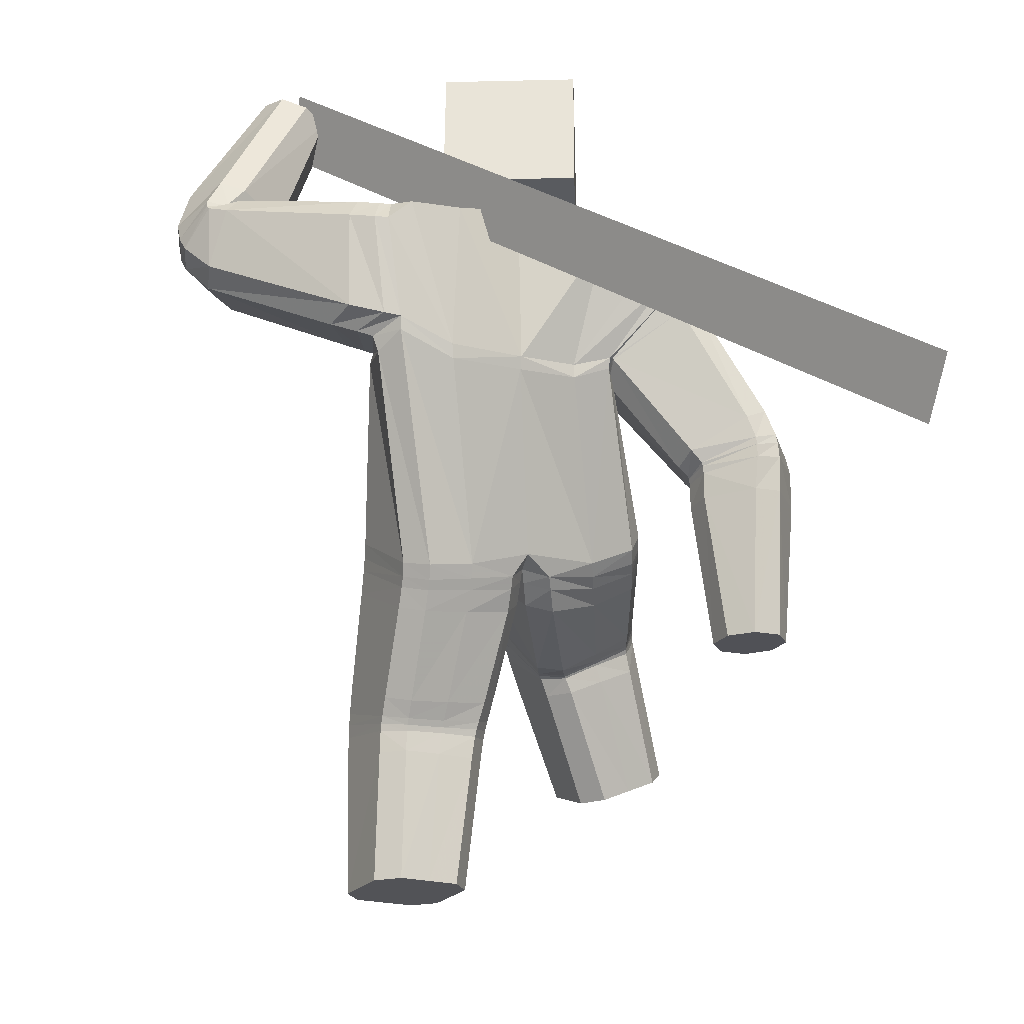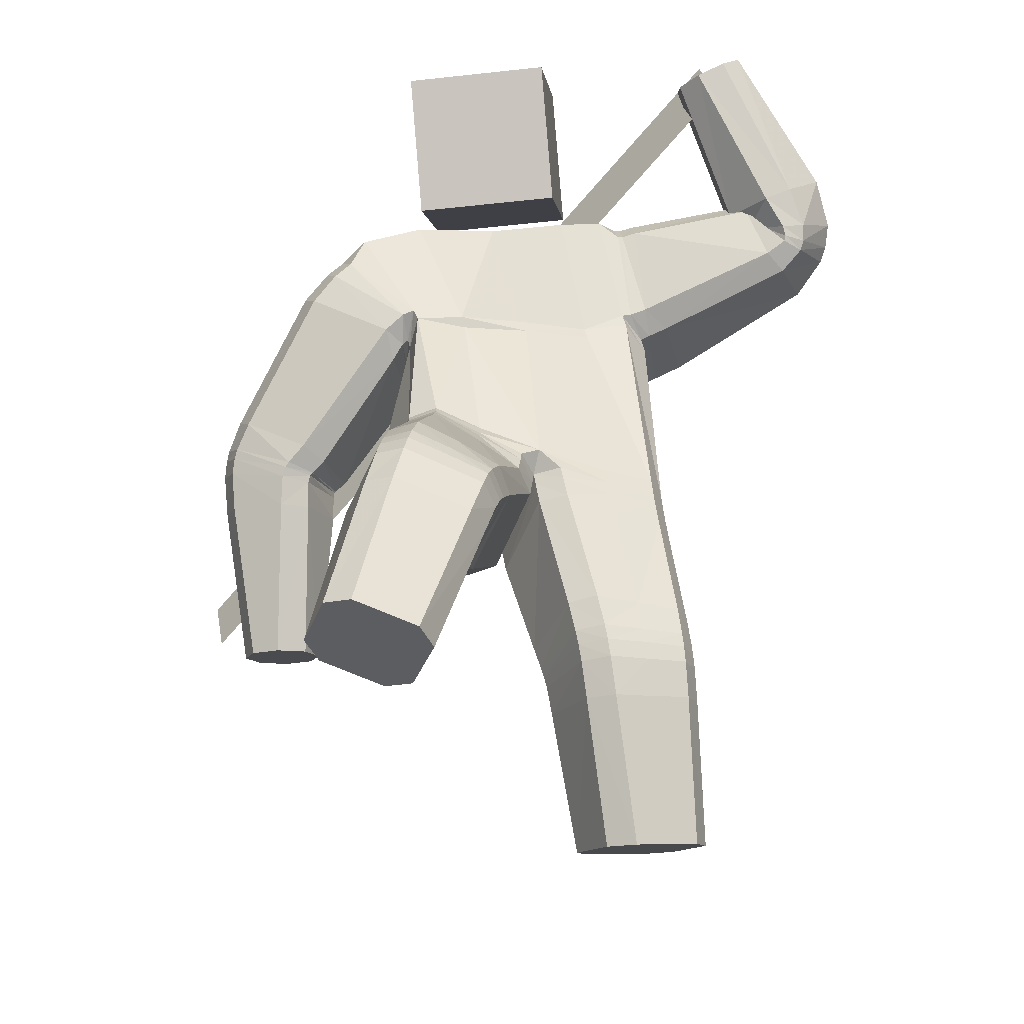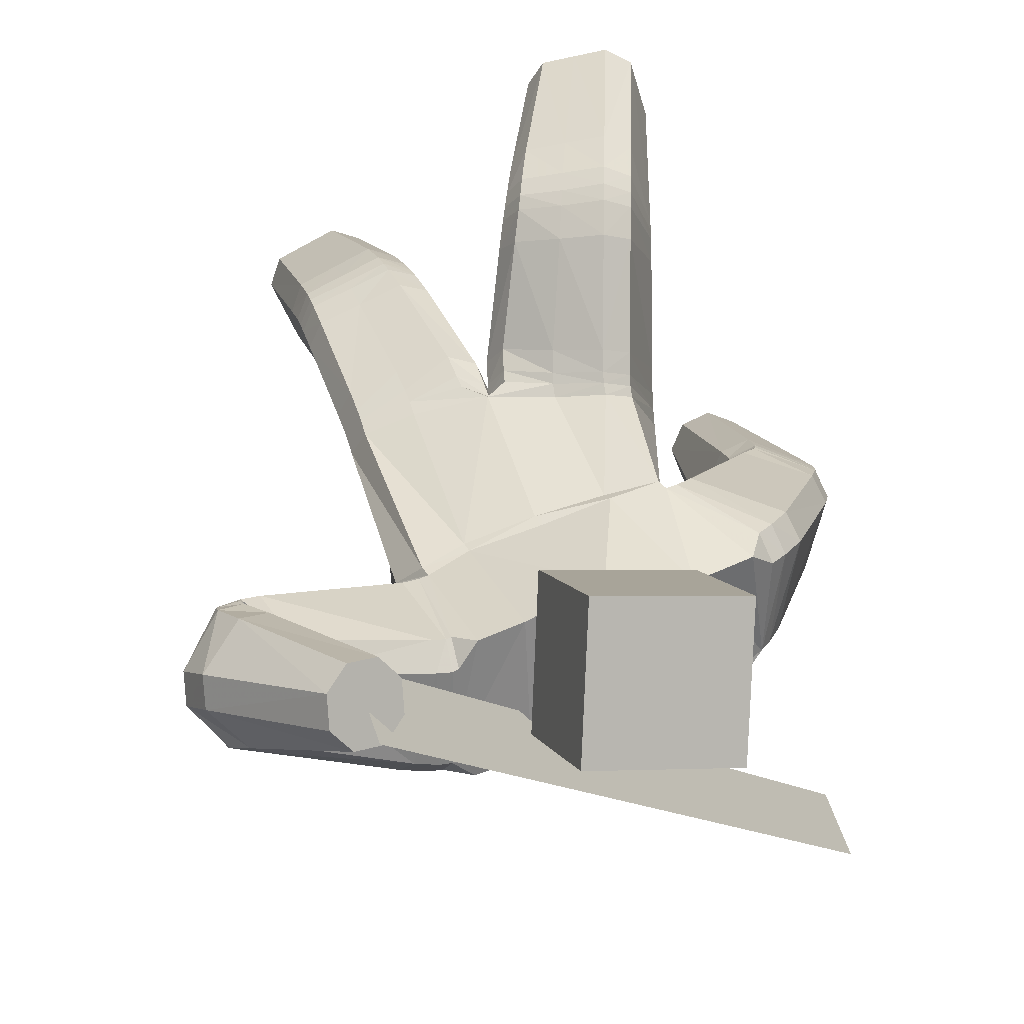
<metadata>
{"format":"obj","ext":"obj","renderer":"f3d","projection":"perspective","resolution":1024,"background":"white","views":[{"elev":18.3,"azim":167.8,"up":"+Y"},{"elev":-53.3,"azim":-6.5,"up":"+Y"},{"elev":58.9,"azim":170.4,"up":"+Z"}]}
</metadata>
<code>
o 立方体.001
v 0.675 1.87 0.5874
v -0.1265 1.793 0.5082
v 0.8067 1.745 0.5772
v -0.08671 2.044 0.2197
v 0.9012 1.927 0.4424
v 0.7702 2.054 0.4548
v 0.8241 2.05 0.4288
v 0.6793 1.944 0.5519
v 0.7522 1.748 0.6017
v 0.8977 1.854 0.4798
v 0.3136 1.878 0.5011
v 0.427 1.626 0.3272
v 0.4576 1.819 0.06001
v 0.3951 2.083 0.2634
v 0.5059 1.749 0.1121
v 0.4307 2.06 0.1927
v -0.01525 1.526 0.363
v -0.04562 1.653 -0.01265
v 0.3547 1.64 0.3776
v 0.3148 1.958 0.4763
v 0.1431 1.028 -0.19
v 0.1009 2.07 0.1749
v 0.2455 0.9844 0.1919
v 0.08411 1.872 0.5095
v 0.3418 0.2169 -0.5209
v 0.4413 0.04288 -0.2977
v 0.3517 0.4578 0.0498
v 0.2478 0.5826 -0.2506
v 0.1727 1.555 0.3394
v 0.1651 1.707 -0.02428
v 0.2751 1.953 0.4613
v 0.2781 1.875 0.4859
v 0.3768 1.613 0.3017
v 0.3116 1.627 0.3621
v 0.3604 1.801 0.01871
v 0.4345 1.735 0.06998
v 0.3334 2.082 0.2334
v 0.3612 2.059 0.1583
v 0.03196 0.9993 0.1855
v 0.1035 0.9843 0.2286
v 0.04102 1.039 0.2453
v 0.01206 1.013 -0.1575
v -0.03252 1.007 -0.08717
v -0.03852 1.074 -0.14
v 0.3815 0.9995 0.1578
v 0.4224 1.016 0.08781
v 0.265 1.87 0.4866
v 0.2588 1.948 0.4623
v 0.205 1.903 0.509
v 0.3493 1.046 -0.1811
v 0.2775 1.045 -0.2236
v 0.3005 2.08 0.2261
v 0.3219 2.057 0.1483
v 0.2471 2.096 0.1718
v 0.221 0.1374 -0.4495
v 0.2568 0.1896 -0.5043
v 0.3563 0.01551 -0.2811
v 0.2813 0.03184 -0.3142
v 0.427 0.2444 -0.5374
v 0.5018 0.2278 -0.5042
v 0.5621 0.1223 -0.3689
v 0.5265 0.07034 -0.3143
v 0.09957 0.5195 -0.1618
v 0.1383 0.5549 -0.2258
v 0.1679 0.4363 0.03762
v 0.2424 0.4288 0.07393
v 0.3574 0.6118 -0.2747
v 0.4305 0.6057 -0.236
v 0.4617 0.4838 0.02414
v 0.4995 0.5219 -0.0376
v 0.3129 1.791 0.006148
v 0.3901 1.723 0.04681
v 0.3533 1.607 0.2895
v 0.2858 1.62 0.3605
v 0.5437 2.309 0.842
v 0.472 2.286 0.806
v 0.419 2.225 0.8175
v 0.414 2.16 0.87
v 0.5848 2.216 0.9557
v 0.5898 2.281 0.9031
v 0.46 2.131 0.9312
v 0.5317 2.155 0.9672
v 0.6766 1.938 0.5334
v 0.6721 1.866 0.5727
v 0.772 2.051 0.4534
v 0.8298 2.053 0.4408
v 0.912 1.947 0.4833
v 0.9072 1.874 0.5209
v 0.8118 1.761 0.6014
v 0.7539 1.759 0.614
v 0.6582 1.868 0.5609
v 0.6627 1.937 0.5165
v 0.8257 2.065 0.4636
v 0.7628 2.055 0.4585
v 0.9075 1.907 0.5801
v 0.912 1.976 0.5368
v 0.7445 1.78 0.6339
v 0.8074 1.789 0.6387
v 0.7591 1.712 0.5176
v 0.8379 1.89 0.3449
v 0.8409 1.814 0.3796
v 0.7054 1.726 0.5664
v 0.6465 1.963 0.5863
v 0.7294 2.065 0.4485
v 0.7746 2.049 0.3947
v 0.6427 1.884 0.6136
v 0.6058 1.97 0.5293
v 0.8588 1.98 0.687
v 0.7762 2.107 0.5294
v 0.6011 1.904 0.5801
v 0.7064 2.087 0.5003
v 0.8637 2.046 0.6365
v 0.7584 1.864 0.7163
v 0.6885 1.843 0.6874
v 0.1491 0.9914 -0.1928
v 0.2522 0.941 0.1844
v 0.0376 0.9564 0.1828
v 0.1106 0.9459 0.224
v 0.3865 0.9593 0.15
v 0.4272 0.9777 0.08009
v 0.2819 1.014 -0.2258
v 0.3538 1.015 -0.1834
v -0.02727 0.9669 -0.08612
v 0.01686 0.9718 -0.1579
v 0.1625 0.9257 -0.2004
v 0.2653 0.8687 0.1688
v 0.04829 0.8825 0.1769
v 0.3968 0.8898 0.134
v 0.3647 0.9547 -0.1918
v 0.02749 0.8995 -0.1586
v 0.1234 0.8736 0.2152
v 0.4374 0.9105 0.06396
v 0.2926 0.9529 -0.2338
v -0.0174 0.8935 -0.08421
v 0.2425 0.6022 -0.247
v 0.3446 0.4941 0.06581
v 0.1577 0.4724 0.05625
v 0.4562 0.5194 0.03977
v 0.4264 0.6273 -0.2314
v 0.1308 0.576 -0.2196
v 0.2328 0.4663 0.09235
v 0.4946 0.5534 -0.02432
v 0.3537 0.6309 -0.2714
v 0.09038 0.5444 -0.152
v 0.2105 0.5485 0.1245
v 0.4835 0.6254 -0.002866
v 0.3436 0.6854 -0.2674
v 0.06946 0.6066 -0.1371
v 0.2288 0.6585 -0.2415
v 0.329 0.5726 0.09133
v 0.1362 0.5512 0.08637
v 0.4441 0.5975 0.06424
v 0.4159 0.6847 -0.2253
v 0.1106 0.6317 -0.2074
v 0.2527 0.5672 -0.2575
v 0.3598 0.4162 0.02625
v 0.108 0.4943 -0.1746
v 0.1454 0.5355 -0.235
v 0.3607 0.5958 -0.281
v 0.4344 0.5859 -0.2444
v 0.4677 0.4459 0.002872
v 0.5048 0.4876 -0.05679
v 0.1784 0.3963 0.01321
v 0.2522 0.3869 0.04983
v 0.2663 0.5182 -0.297
v 0.3765 0.3356 -0.03552
v 0.1634 0.4844 -0.276
v 0.4446 0.5332 -0.2829
v 0.4799 0.3677 -0.05585
v 0.1986 0.3183 -0.0482
v 0.1272 0.435 -0.2193
v 0.3701 0.5485 -0.3173
v 0.5161 0.4157 -0.1124
v 0.2731 0.3046 -0.01368
v 0.1405 1.072 -0.1841
v 0.241 1.031 0.1992
v 0.346 1.088 -0.1755
v 0.274 1.091 -0.2179
v 0.3768 1.051 0.1653
v 0.4183 1.06 0.09435
v 0.3156 1.754 -0.009912
v 0.3662 1.578 0.27
v 0.1655 1.666 -0.0403
v 0.1814 1.527 0.3294
v 0.3797 1.682 0.01927
v 0.2977 1.59 0.3489
v -0.007023 1.491 0.3549
v -0.04066 1.616 -0.02326
v -0.8294 1.259 -0.01036
v -0.6005 1.186 -0.01603
v -0.5552 1.347 -0.2034
v -0.7847 1.418 -0.1985
v -0.712 1.426 -0.2327
v -0.8563 1.317 -0.0626
v -0.6724 1.18 0.01921
v -0.5288 1.288 -0.1521
v -0.6436 1.574 0.3352
v -0.3932 1.406 0.2631
v -0.3382 1.618 0.02195
v -0.605 1.767 0.07487
v -0.3291 1.533 0.0462
v -0.5457 1.758 0.02128
v -0.4229 1.44 0.3448
v -0.6716 1.641 0.2927
v -0.2542 0.9636 -0.08407
v -0.3307 1.97 0.1265
v -0.1337 1.049 0.2782
v -0.3461 1.813 0.4781
v -0.4368 0.133 0.127
v -0.37 0.04696 0.4065
v -0.2353 0.5939 0.5127
v -0.3389 0.5597 0.2024
v -0.2026 1.488 0.3837
v -0.2117 1.612 0.007877
v -0.6123 1.704 0.35
v -0.5878 1.636 0.3914
v -0.37 1.438 0.2996
v -0.3767 1.474 0.3808
v -0.3371 1.624 0.02436
v -0.3252 1.556 0.06491
v -0.5657 1.821 0.1121
v -0.517 1.804 0.05331
v -0.01054 1.003 0.2514
v -0.1075 0.9912 -0.1278
v -0.2625 1.09 0.3095
v -0.3364 1.086 0.2716
v -0.5463 1.67 0.4168
v -0.5688 1.739 0.3764
v -0.5095 1.753 0.4498
v -0.4258 1.008 0.01982
v -0.3884 0.9842 -0.04799
v -0.5381 1.849 0.1278
v -0.4973 1.828 0.06583
v -0.4757 1.907 0.09599
v -0.2803 0.09731 0.1422
v -0.35 0.1217 0.1028
v -0.2832 0.03562 0.3823
v -0.2398 0.04513 0.3116
v -0.5238 0.1444 0.1513
v -0.5669 0.1348 0.2222
v -0.5265 0.08263 0.3916
v -0.457 0.05834 0.4308
v -0.1565 0.5288 0.2088
v -0.2301 0.5353 0.1727
v -0.08773 0.5494 0.413
v -0.1268 0.5681 0.4832
v -0.4474 0.5867 0.2319
v -0.4851 0.606 0.2994
v -0.3453 0.6132 0.5432
v -0.417 0.6257 0.5053
v -0.326 1.625 0.01839
v -0.3282 1.56 0.05836
v -0.3547 1.457 0.304
v -0.3475 1.486 0.3905
v -0.6257 0.9288 -0.5437
v -0.7058 0.9086 -0.531
v -0.7457 0.8611 -0.4778
v -0.7232 0.8124 -0.4135
v -0.5323 0.8606 -0.4439
v -0.5548 0.9092 -0.5082
v -0.6523 0.7928 -0.378
v -0.5722 0.8129 -0.3907
v -0.8605 1.296 -0.08639
v -0.8345 1.241 -0.03148
v -0.7863 1.397 -0.2163
v -0.712 1.407 -0.2459
v -0.5575 1.337 -0.2067
v -0.5318 1.281 -0.1524
v -0.606 1.18 -0.02217
v -0.6804 1.17 0.007477
v -0.8364 1.21 -0.06429
v -0.8611 1.263 -0.1227
v -0.7079 1.376 -0.2675
v -0.7844 1.362 -0.244
v -0.5332 1.264 -0.1579
v -0.5577 1.317 -0.2159
v -0.6862 1.151 -0.01266
v -0.6099 1.164 -0.03626
v -0.5702 1.21 0.01139
v -0.5274 1.382 -0.1831
v -0.5027 1.315 -0.1407
v -0.6343 1.213 0.06027
v -0.8319 1.373 0.003218
v -0.765 1.477 -0.1486
v -0.6954 1.479 -0.1924
v -0.803 1.31 0.04991
v -0.8433 1.184 -0.1991
v -0.5276 1.203 -0.1922
v -0.6882 1.294 -0.3193
v -0.8204 1.134 -0.1361
v -0.7675 1.276 -0.3041
v -0.5506 1.253 -0.2551
v -0.6035 1.111 -0.08701
v -0.6827 1.092 -0.07183
v -0.2616 0.9187 -0.06464
v -0.1372 1.021 0.2886
v 0.02852 0.9621 0.1861
v -0.01369 0.9695 0.2554
v -0.265 1.063 0.3224
v -0.3393 1.059 0.2851
v -0.3936 0.9437 -0.02768
v -0.4299 0.9729 0.03936
v -0.03814 0.9593 -0.08081
v -0.1141 0.9456 -0.1186
v -0.2745 0.849 -0.02681
v -0.1473 0.9668 0.3148
v 0.02076 0.8947 0.1931
v -0.2727 1.012 0.3511
v -0.4388 0.9135 0.07951
v -0.1265 0.8662 -0.09639
v -0.02147 0.9084 0.2672
v -0.3473 1.008 0.315
v -0.4036 0.8785 0.01263
v -0.04802 0.8807 -0.06472
v -0.3362 0.5715 0.1925
v -0.2258 0.637 0.503
v -0.0769 0.5822 0.3994
v -0.3365 0.6604 0.5341
v -0.4818 0.6286 0.2895
v -0.2255 0.5456 0.1613
v -0.1157 0.6068 0.4712
v -0.4092 0.6673 0.4965
v -0.4454 0.6027 0.2226
v -0.1499 0.5432 0.1938
v -0.0926 0.6817 0.4308
v -0.3942 0.7502 0.4655
v -0.4399 0.6459 0.1882
v -0.1343 0.5851 0.1485
v -0.3281 0.6104 0.1567
v -0.2073 0.7205 0.4703
v -0.05527 0.6497 0.3604
v -0.32 0.7506 0.5021
v -0.4745 0.6809 0.2548
v -0.2106 0.5818 0.1152
v -0.3411 0.5524 0.2038
v -0.2475 0.5393 0.5172
v -0.1619 0.5156 0.213
v -0.2339 0.5286 0.175
v -0.4495 0.5716 0.2343
v -0.489 0.5809 0.3029
v -0.3556 0.5596 0.5468
v -0.4268 0.5746 0.509
v -0.09981 0.509 0.4192
v -0.1395 0.519 0.4877
v -0.3538 0.5002 0.1884
v -0.2733 0.4291 0.5044
v -0.2493 0.4827 0.1612
v -0.5013 0.5097 0.2905
v -0.3781 0.4463 0.534
v -0.1263 0.4166 0.4061
v -0.179 0.4608 0.201
v -0.4591 0.5141 0.2197
v -0.4483 0.4666 0.4952
v -0.1683 0.4144 0.4761
v -0.2488 1.014 -0.09626
v -0.1325 1.086 0.2684
v -0.4215 1.052 0.006928
v -0.3833 1.035 -0.06235
v -0.2621 1.12 0.2996
v -0.3357 1.114 0.2613
v -0.3203 1.595 0.009413
v -0.3472 1.441 0.2882
v -0.2084 1.579 -0.01345
v -0.1914 1.464 0.3632
v -0.3426 1.526 0.03513
v -0.333 1.458 0.3823
v 0.1102 2.114 0.3909
v 0.04276 2.369 0.6912
v 0.04087 1.806 0.637
v -0.02652 2.061 0.9373
v -0.278 2.124 0.2948
v -0.3454 2.38 0.5951
v -0.3473 1.817 0.5409
v -0.4147 2.072 0.8413
v -0.9074 1.913 -1.171
v 0.4848 2.313 0.8667
v -0.874 1.716 -1.155
v 0.5182 2.116 0.8824
f 169 166 26 62
f 5 7 86 87
f 110 114 81 78
f 29 24 2 17
f 136 141 66 27
f 22 4 2 24
f 165 172 59 25
f 168 173 61 60
f 25 59 60 61 62 26
f 42 44 175 21
f 6 8 83 85
f 23 176 41 40
f 30 22 54 53 71
f 166 174 57 26
f 186 74 29 184
f 135 143 67 28
f 140 135 28 64
f 185 72 73 182
f 139 142 70 68
f 138 136 27 69
f 170 171 55 58
f 3 10 88 89
f 1 9 90 84
f 183 30 71 181
f 18 4 22 30
f 167 165 25 56
f 112 109 75 80
f 111 107 77 76
f 47 32 31 48
f 113 108 79 82
f 74 47 49 24 29
f 79 80 75 76 77 78 81 82
f 55 56 25 26 57 58
f 52 54 22 24 49 48
f 39 40 41
f 42 43 44
f 47 48 49
f 52 53 54
f 177 50 51 178
f 179 45 46 180
f 157 63 64 158
f 137 65 66 141
f 159 67 68 160
f 138 69 70 142
f 169 62 61 173
f 121 51 50 122
f 170 58 57 174
f 123 43 42 124
f 110 78 77 107
f 38 53 52 37
f 36 72 71 35
f 34 74 73 33
f 1 84 83 8
f 93 86 85 94
f 95 88 87 96
f 97 90 89 98
f 137 144 63 65
f 19 34 33 12
f 15 36 35 13
f 16 38 37 14
f 47 74 34 32
f 73 72 36 33
f 52 48 31 37
f 71 53 38 35
f 105 16 14 104
f 101 15 13 100
f 102 19 12 99
f 32 11 20 31
f 32 34 19 11
f 33 36 15 12
f 37 31 20 14
f 35 38 16 13
f 90 9 3 89
f 88 10 5 87
f 86 7 6 85
f 106 1 8 103
f 106 102 9 1
f 99 101 10 3
f 104 103 8 6
f 100 105 7 5
f 114 97 98 113
f 108 95 96 112
f 109 93 94 111
f 84 91 92 83
f 89 88 95 98
f 85 83 92 94
f 87 86 93 96
f 84 90 97 91
f 13 16 105 100
f 14 20 103 104
f 12 15 101 99
f 11 19 102 106
f 11 106 103 20
f 9 102 99 3
f 10 101 100 5
f 7 105 104 6
f 75 109 111 76
f 79 108 112 80
f 81 114 113 82
f 91 110 107 92
f 98 95 108 113
f 94 92 107 111
f 96 93 109 112
f 91 97 114 110
f 39 43 123 117
f 134 123 124 130
f 133 121 122 129
f 45 119 120 46
f 39 117 118 40
f 45 23 116 119
f 50 46 120 122
f 42 21 115 124
f 21 51 121 115
f 23 40 118 116
f 147 133 129 153
f 148 134 130 154
f 117 123 134 127
f 119 128 132 120
f 117 127 131 118
f 119 116 126 128
f 122 120 132 129
f 124 115 125 130
f 115 121 133 125
f 116 118 131 126
f 63 144 140 64
f 67 143 139 68
f 151 148 144 137
f 152 138 142 146
f 151 137 141 145
f 152 150 136 138
f 153 146 142 139
f 154 149 135 140
f 149 147 143 135
f 150 145 141 136
f 126 131 145 150
f 125 133 147 149
f 130 125 149 154
f 129 132 146 153
f 128 126 150 152
f 127 151 145 131
f 128 152 146 132
f 127 134 148 151
f 144 148 154 140
f 143 147 153 139
f 65 163 164 66
f 69 161 162 70
f 172 159 160 168
f 171 157 158 167
f 64 28 155 158
f 65 63 157 163
f 27 66 164 156
f 68 70 162 160
f 28 67 159 155
f 69 27 156 161
f 55 171 167 56
f 59 172 168 60
f 163 170 174 164
f 161 169 173 162
f 158 155 165 167
f 163 157 171 170
f 156 164 174 166
f 160 162 173 168
f 155 159 172 165
f 161 156 166 169
f 186 179 180 182
f 185 177 178 181
f 21 175 178 51
f 50 177 180 46
f 45 179 176 23
f 72 185 181 71
f 74 186 182 73
f 175 183 181 178
f 177 185 182 180
f 179 186 184 176
f 187 184 29 17
f 183 188 18 30
f 41 176 184 187
f 175 44 188 183
f 349 242 210 346
f 191 267 266 193
f 290 258 261 294
f 213 17 2 208
f 316 211 246 321
f 206 208 2 4
f 345 209 239 352
f 348 240 241 353
f 209 210 242 241 240 239
f 224 205 355 44
f 192 265 263 194
f 207 223 41 356
f 214 251 233 234 206
f 346 210 237 354
f 366 364 213 254
f 315 212 247 323
f 320 244 212 315
f 365 362 253 252
f 319 248 250 322
f 318 249 211 316
f 350 238 235 351
f 190 269 268 196
f 189 264 270 195
f 363 361 251 214
f 18 214 206 4
f 347 236 209 345
f 292 260 255 289
f 291 256 257 287
f 227 228 215 216
f 293 262 259 288
f 254 213 208 229 227
f 259 262 261 258 257 256 255 260
f 235 238 237 210 209 236
f 232 228 229 208 206 234
f 39 41 223
f 224 44 43
f 227 229 228
f 232 234 233
f 357 358 231 230
f 359 360 226 225
f 337 338 244 243
f 317 321 246 245
f 339 340 248 247
f 318 322 250 249
f 349 353 241 242
f 301 302 230 231
f 350 354 237 238
f 303 304 224 43
f 290 287 257 258
f 222 221 232 233
f 220 219 251 252
f 218 217 253 254
f 189 194 263 264
f 273 274 265 266
f 275 276 267 268
f 277 278 269 270
f 317 245 243 324
f 203 198 217 218
f 201 199 219 220
f 202 200 221 222
f 227 216 218 254
f 253 217 220 252
f 232 221 215 228
f 251 219 222 233
f 285 284 200 202
f 281 280 199 201
f 282 279 198 203
f 216 215 204 197
f 216 197 203 218
f 217 198 201 220
f 221 200 204 215
f 219 199 202 222
f 270 269 190 195
f 268 267 191 196
f 266 265 192 193
f 286 283 194 189
f 286 189 195 282
f 279 190 196 281
f 284 192 194 283
f 280 191 193 285
f 294 293 278 277
f 288 292 276 275
f 289 291 274 273
f 264 263 272 271
f 269 278 275 268
f 265 274 272 263
f 267 276 273 266
f 264 271 277 270
f 199 280 285 202
f 200 284 283 204
f 198 279 281 201
f 197 286 282 203
f 197 204 283 286
f 195 190 279 282
f 196 191 280 281
f 193 192 284 285
f 255 256 291 289
f 259 260 292 288
f 261 262 293 294
f 271 272 287 290
f 278 293 288 275
f 274 291 287 272
f 276 292 289 273
f 271 290 294 277
f 39 297 303 43
f 314 310 304 303
f 313 309 302 301
f 225 226 300 299
f 39 223 298 297
f 225 299 296 207
f 230 302 300 226
f 224 304 295 205
f 205 295 301 231
f 207 296 298 223
f 327 333 309 313
f 328 334 310 314
f 297 307 314 303
f 299 300 312 308
f 297 298 311 307
f 299 308 306 296
f 302 309 312 300
f 304 310 305 295
f 295 305 313 301
f 296 306 311 298
f 243 244 320 324
f 247 248 319 323
f 331 317 324 328
f 332 326 322 318
f 331 325 321 317
f 332 318 316 330
f 333 319 322 326
f 334 320 315 329
f 329 315 323 327
f 330 316 321 325
f 306 330 325 311
f 305 329 327 313
f 310 334 329 305
f 309 333 326 312
f 308 332 330 306
f 307 311 325 331
f 308 312 326 332
f 307 331 328 314
f 324 320 334 328
f 323 319 333 327
f 245 246 344 343
f 249 250 342 341
f 352 348 340 339
f 351 347 338 337
f 244 338 335 212
f 245 343 337 243
f 211 336 344 246
f 248 340 342 250
f 212 335 339 247
f 249 341 336 211
f 235 236 347 351
f 239 240 348 352
f 343 344 354 350
f 341 342 353 349
f 338 347 345 335
f 343 350 351 337
f 336 346 354 344
f 340 348 353 342
f 335 345 352 339
f 341 349 346 336
f 366 362 360 359
f 365 361 358 357
f 205 231 358 355
f 230 226 360 357
f 225 207 356 359
f 252 251 361 365
f 254 253 362 366
f 355 358 361 363
f 357 360 362 365
f 359 356 364 366
f 187 17 213 364
f 363 214 18 188
f 41 187 364 356
f 355 363 188 44
f 367 368 370 369
f 369 370 374 373
f 373 374 372 371
f 371 372 368 367
f 369 373 371 367
f 374 370 368 372
f 375 376 378 377

</code>
